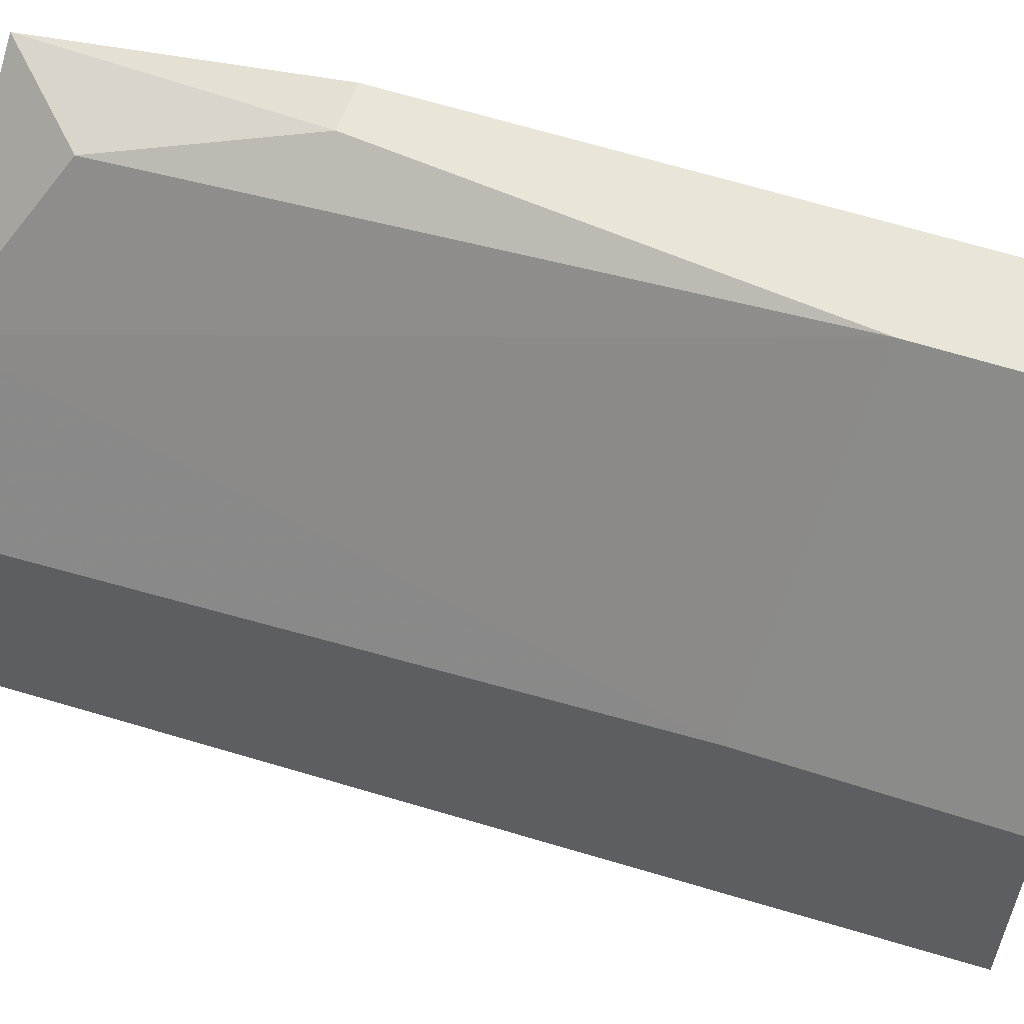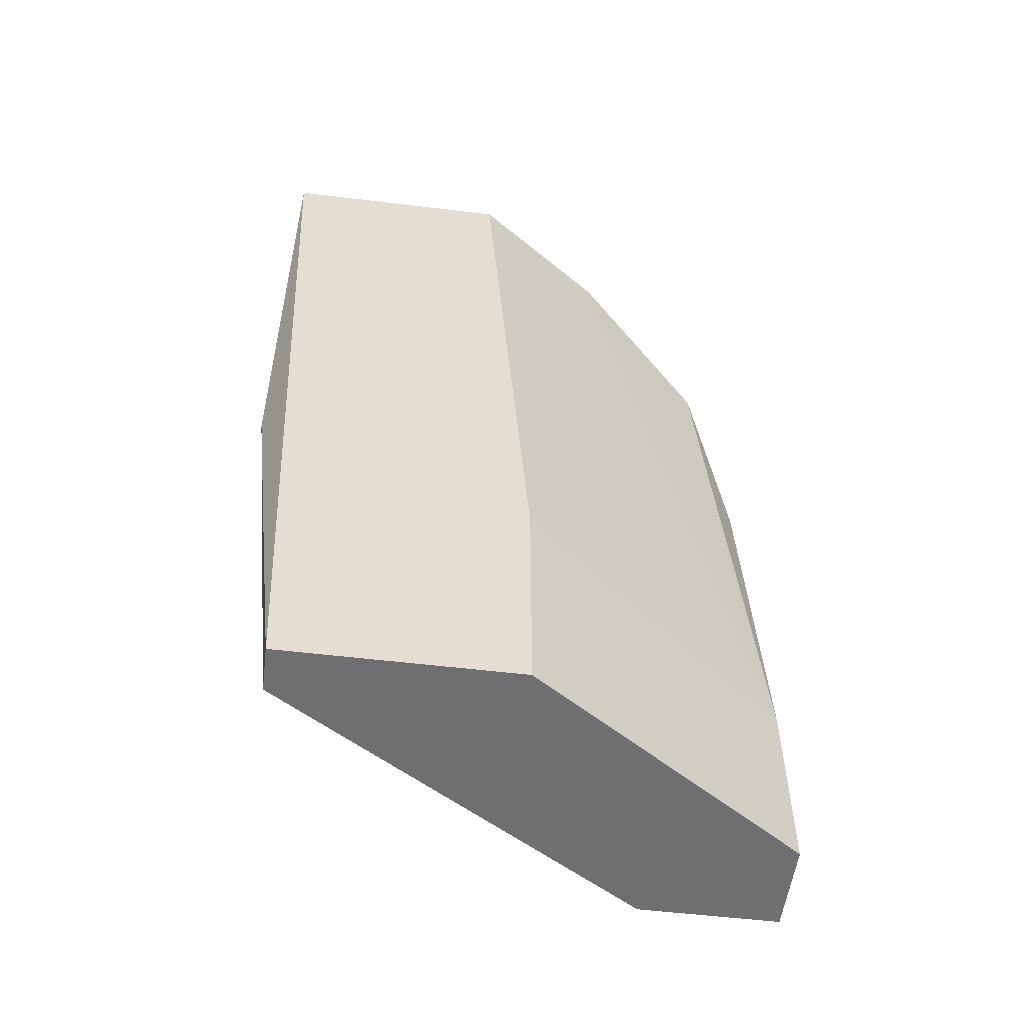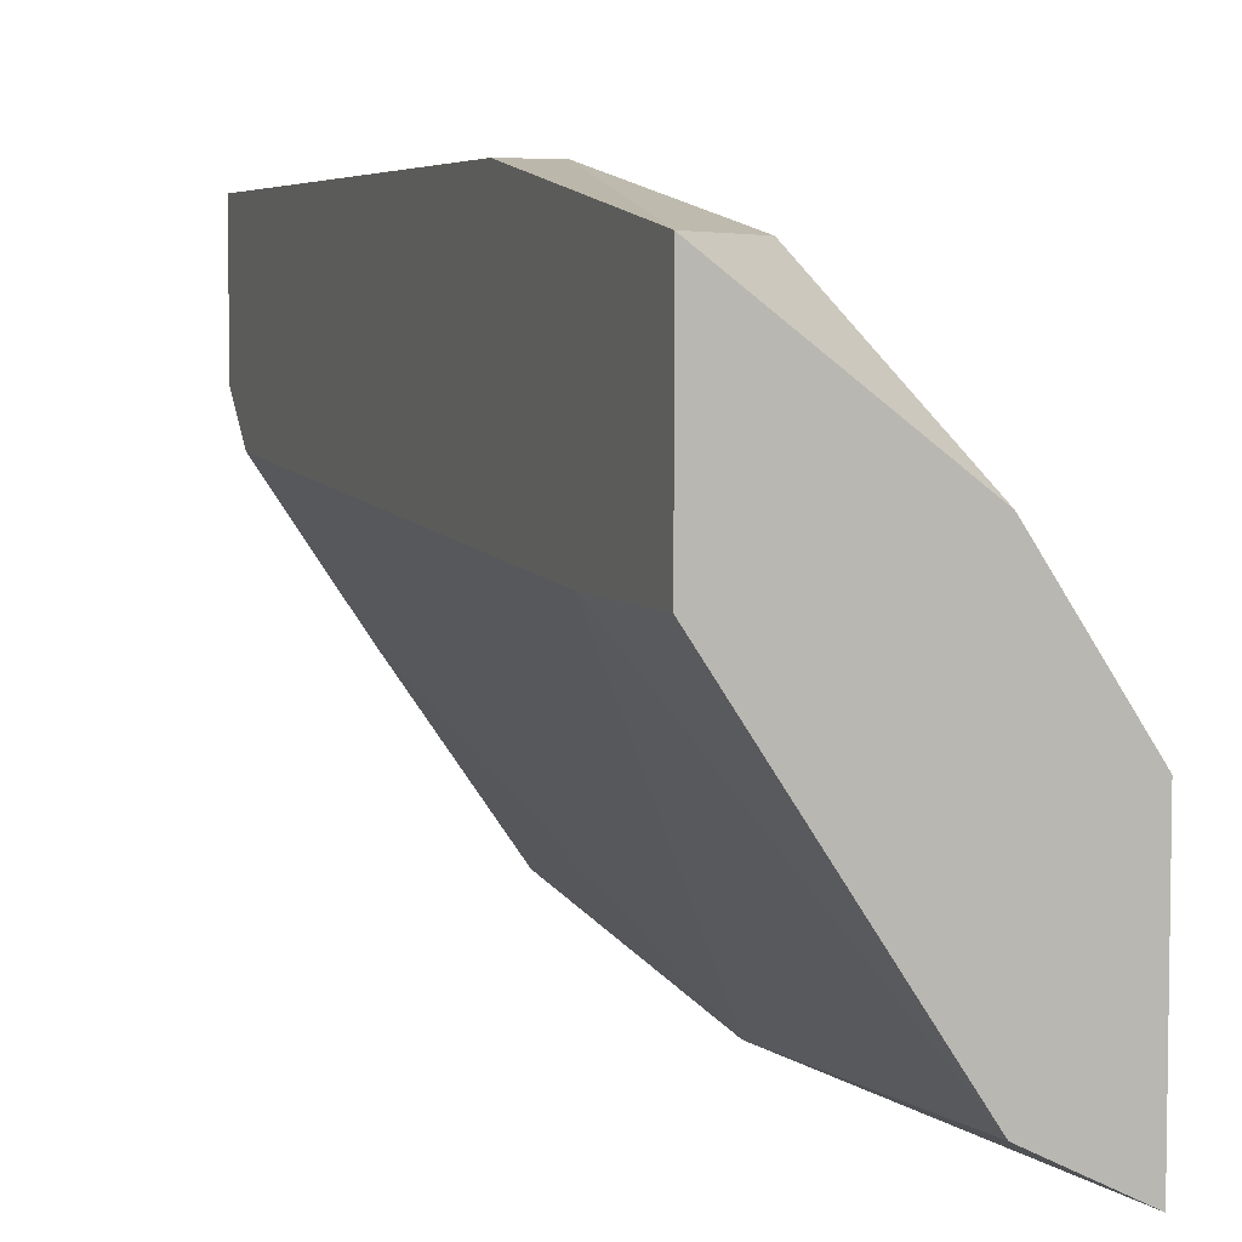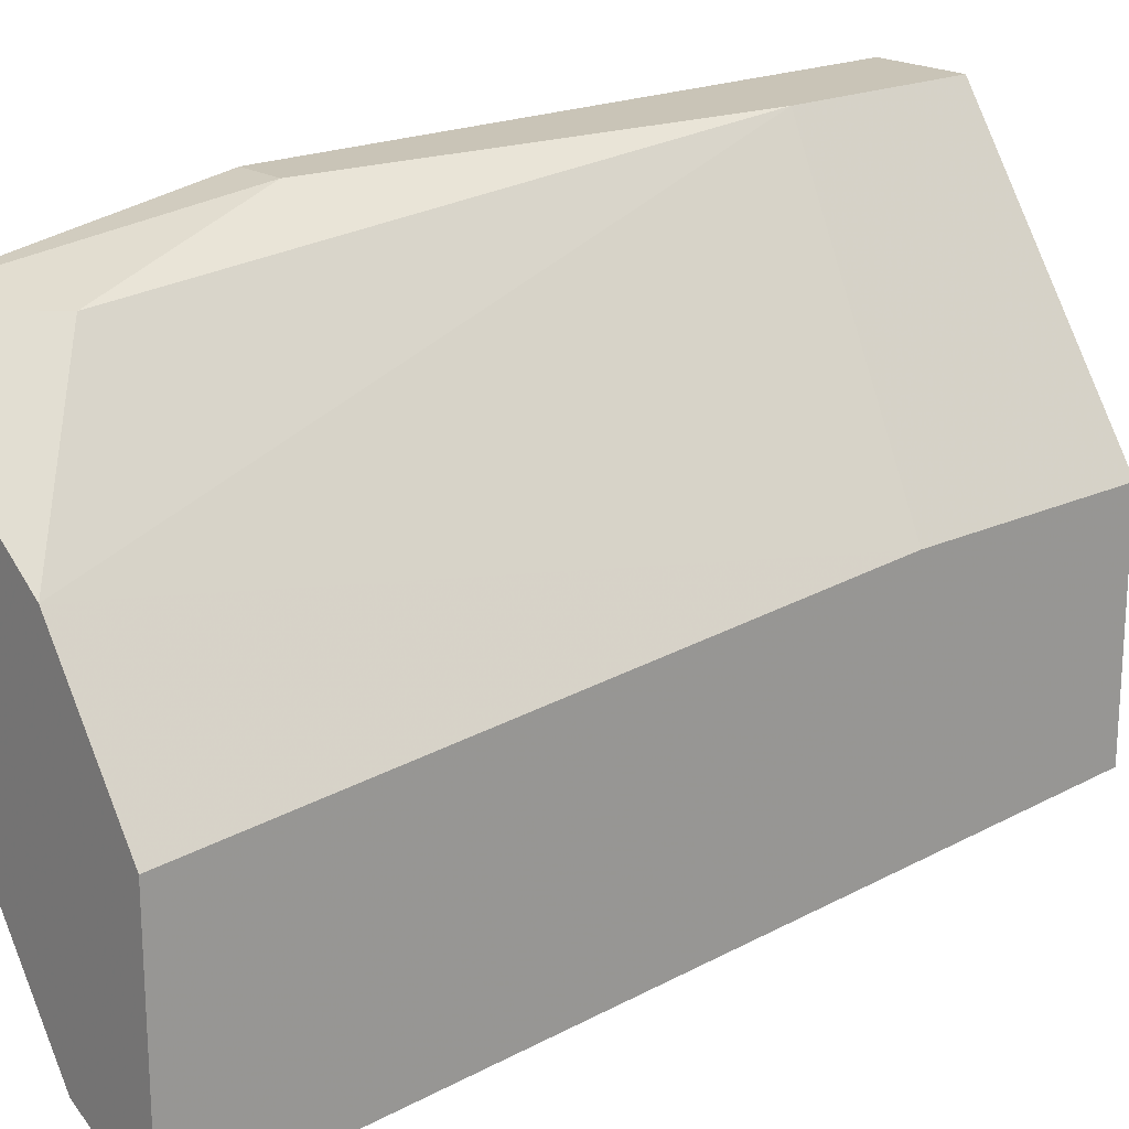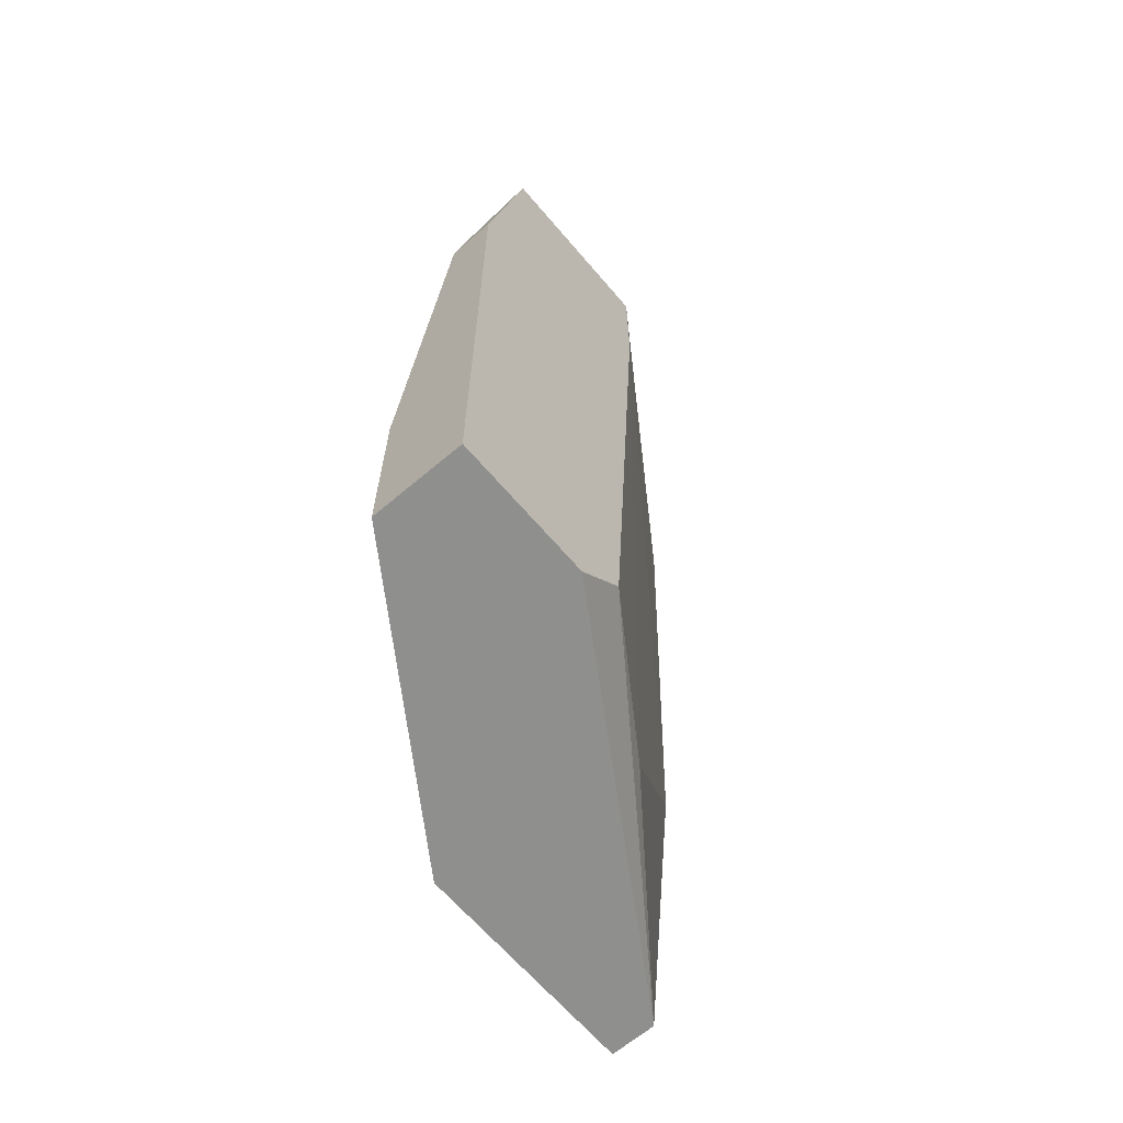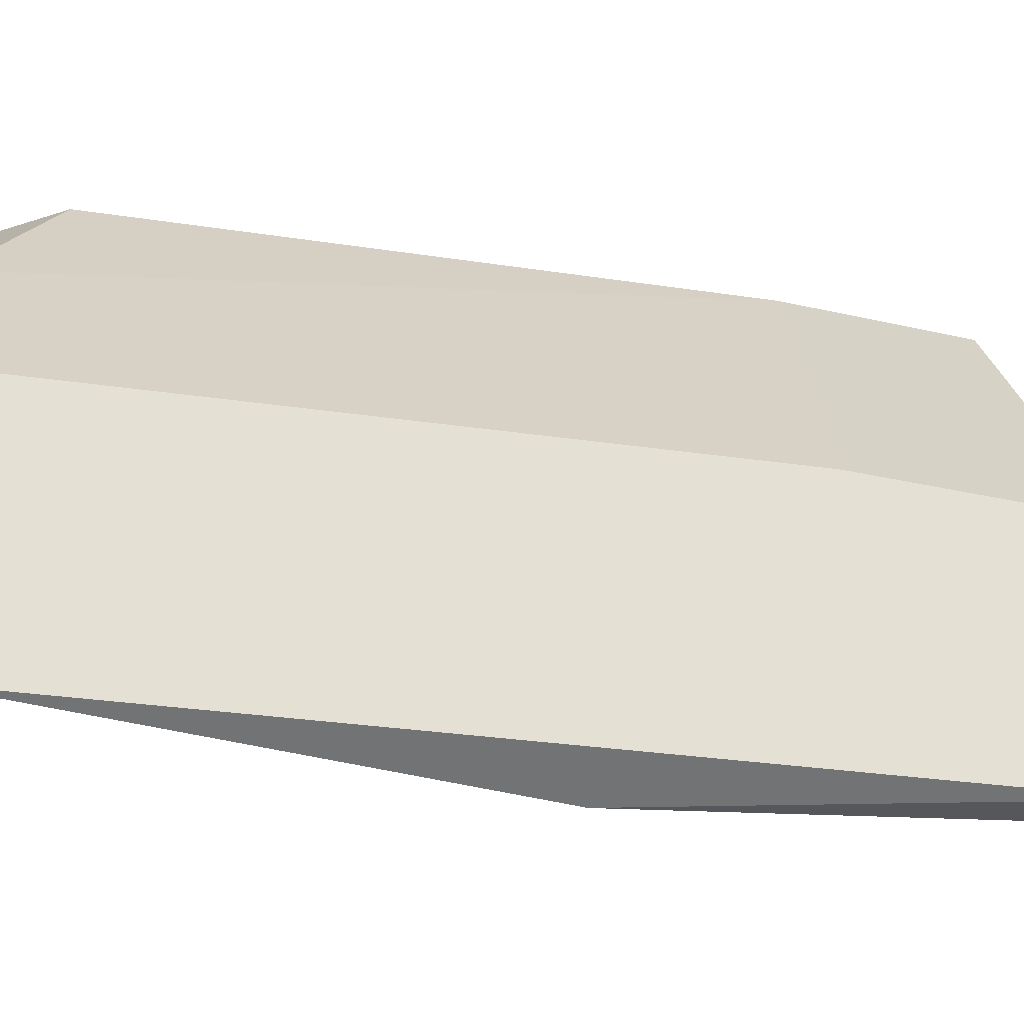
<metadata>
{"format":"obj","ext":"obj","renderer":"f3d","projection":"perspective","resolution":1024,"background":"white","views":[{"elev":57.7,"azim":108.9,"up":"+Y"},{"elev":-54.7,"azim":82.7,"up":"+Z"},{"elev":5.3,"azim":-20.7,"up":"+Y"},{"elev":19.9,"azim":49.3,"up":"+Y"},{"elev":-65.1,"azim":-139.6,"up":"+Z"},{"elev":-29.6,"azim":71.0,"up":"+Y"}]}
</metadata>
<code>
v 0.00251 0.01725 -0.02036
v 0.00251 0.01635 -0.0122
v -0.000206 0.02631 -0.004964
v -0.000206 0.02721 -0.02036
v -0.000206 0.02721 -0.01673
v -0.000206 0.02088 -0.01945
v 0.001604 0.01725 -0.00315
v 0.001604 0.02359 -0.00315
v -0.001112 0.02721 -0.008585
v -0.002018 0.02631 -0.00315
v -0.002018 0.02359 -0.01945
v -0.002018 0.02721 -0.02036
v -0.002018 0.02721 -0.008585
v -0.002018 0.02269 -0.00587
v -0.002018 0.02269 -0.00315
v -0.002018 0.0245 -0.02036
v 0.003415 0.02178 -0.02036
v 0.003415 0.02178 -0.01583
v 0.003415 0.01725 -0.02036
v 0.003415 0.02088 -0.00315
v 0.003415 0.01635 -0.00315
f 12 10 13
f 17 20 21
f 20 15 21
f 12 17 19
f 21 2 19
f 17 21 19
f 15 20 10
f 12 15 10
f 17 12 4
f 12 9 4
f 15 12 11
f 9 10 3
f 2 21 7
f 21 15 7
f 2 6 1
f 19 2 1
f 12 19 1
f 6 11 1
f 4 9 5
f 17 4 5
f 9 3 5
f 6 2 14
f 11 6 14
f 15 11 14
f 2 7 14
f 7 15 14
f 20 17 18
f 17 5 18
f 18 5 8
f 10 20 8
f 3 10 8
f 5 3 8
f 20 18 8
f 11 12 16
f 12 1 16
f 1 11 16
f 9 12 13
f 10 9 13

</code>
